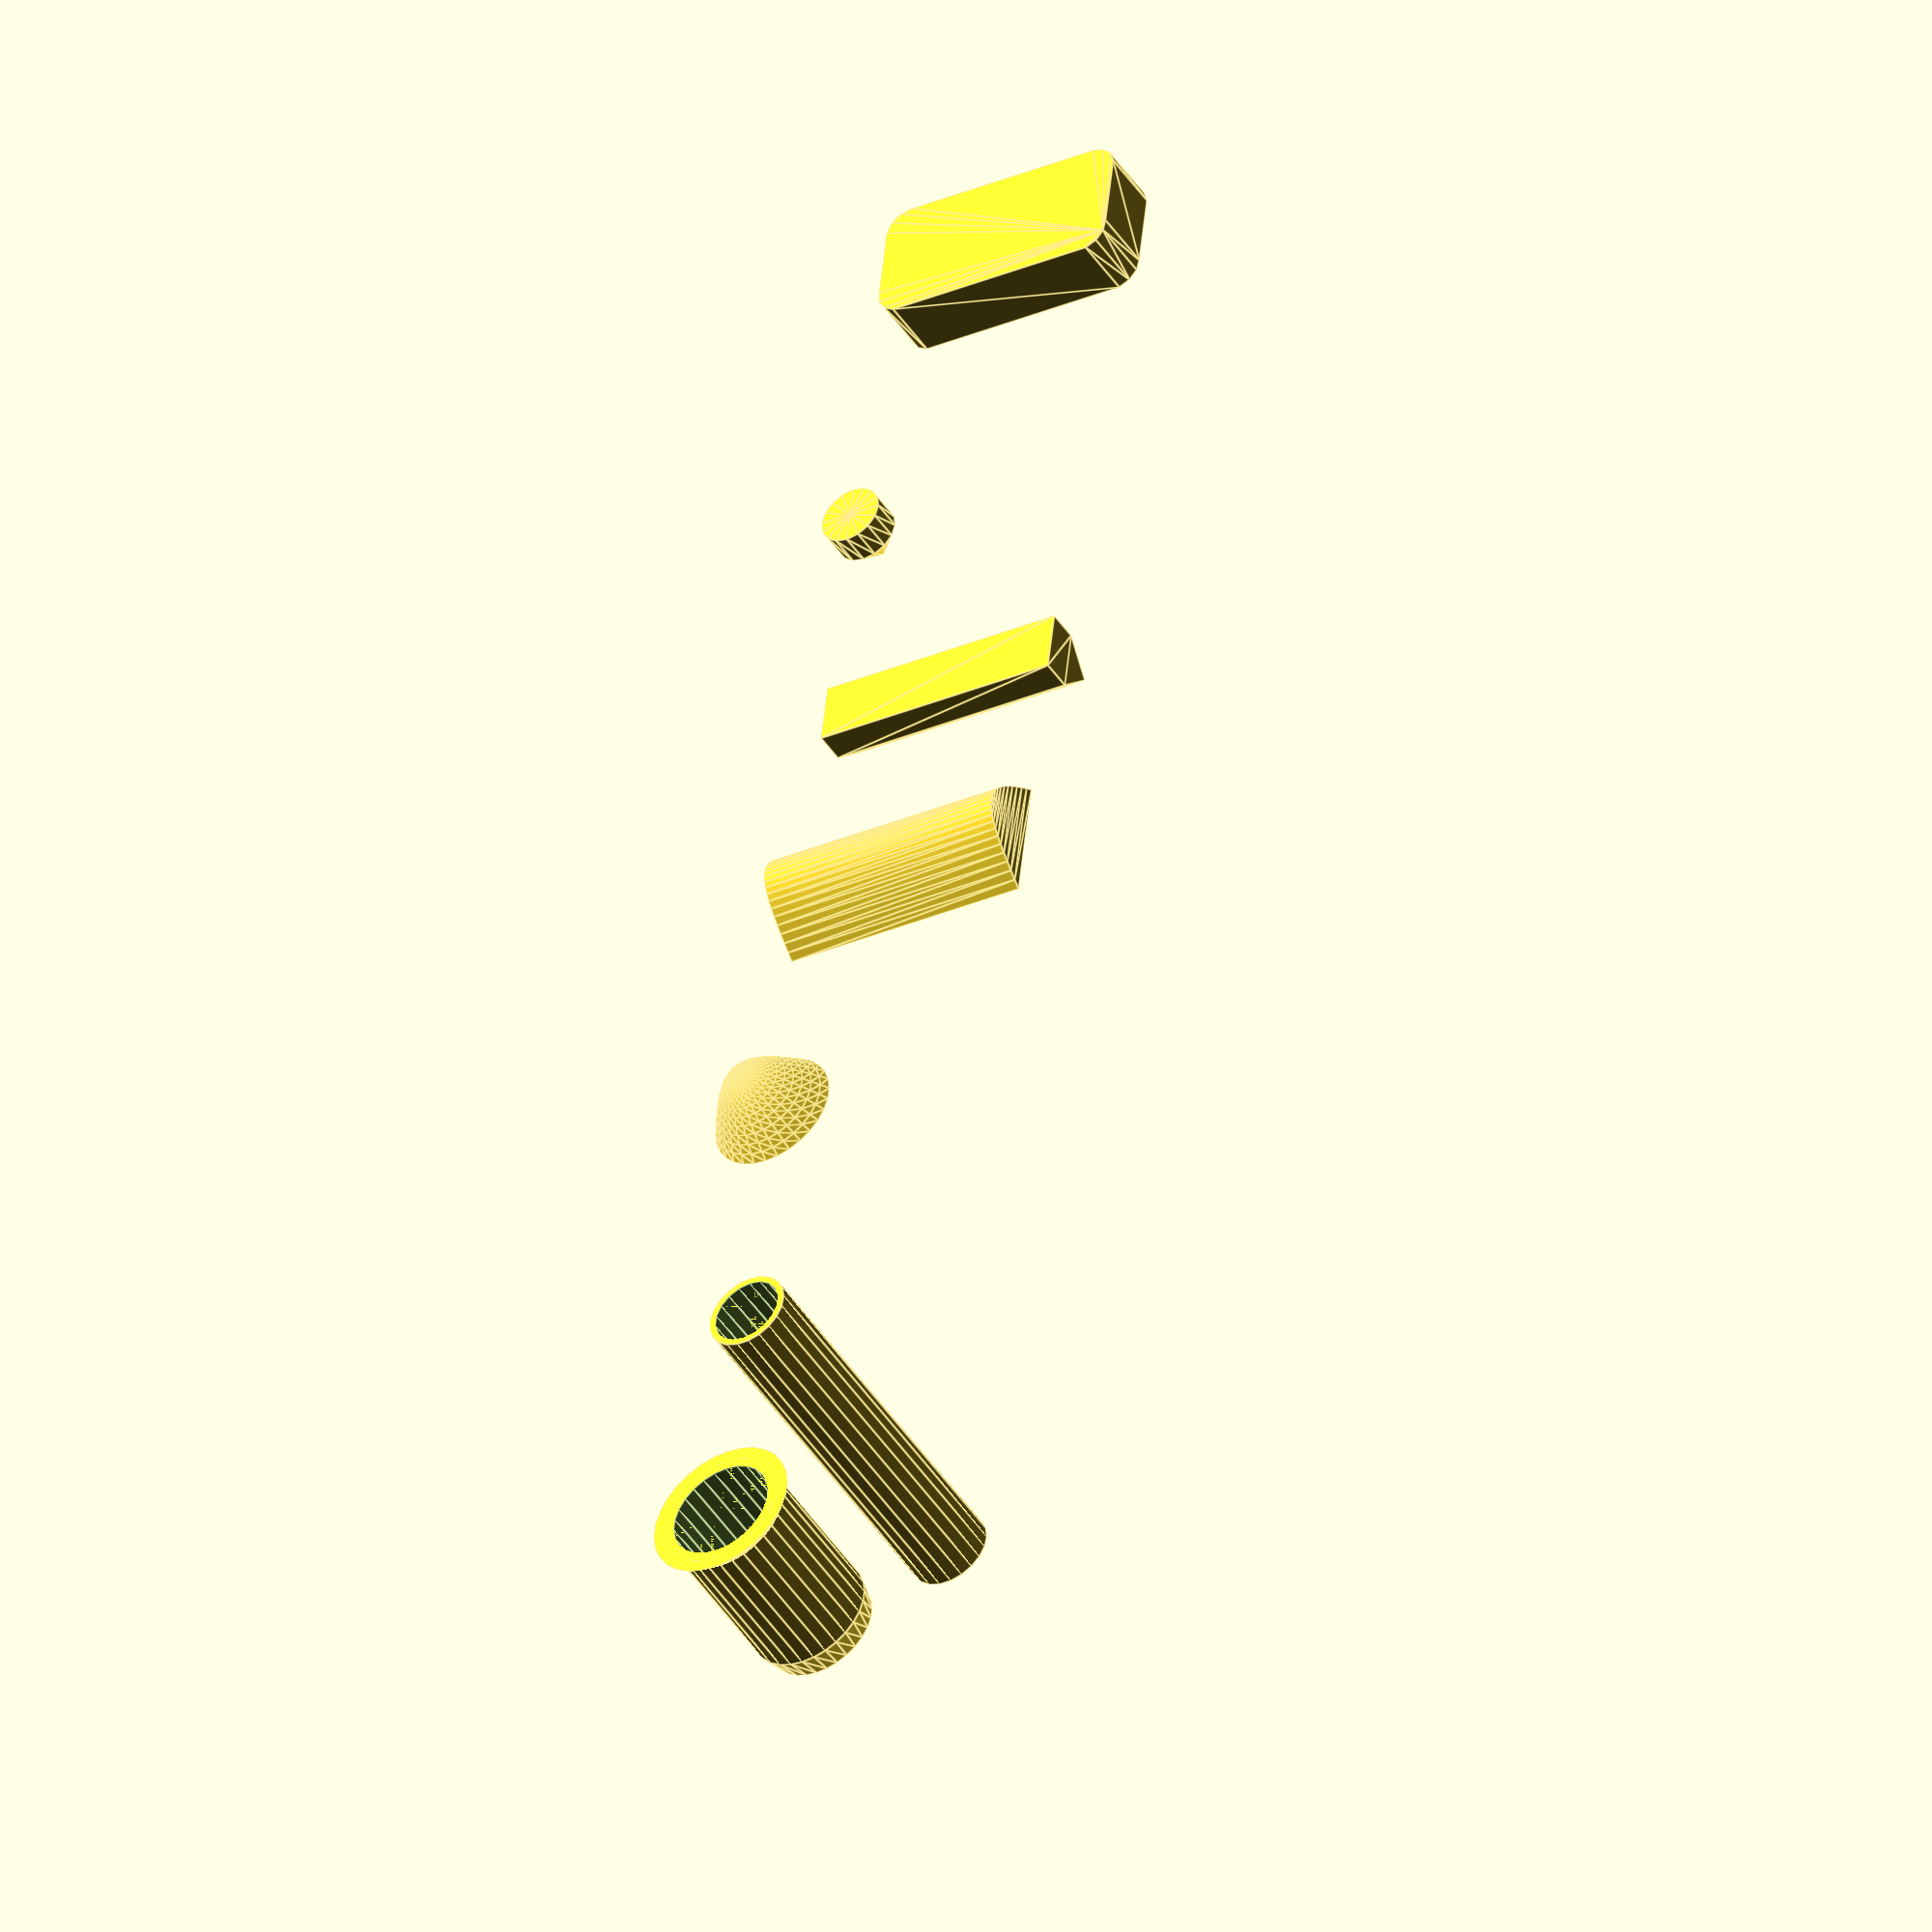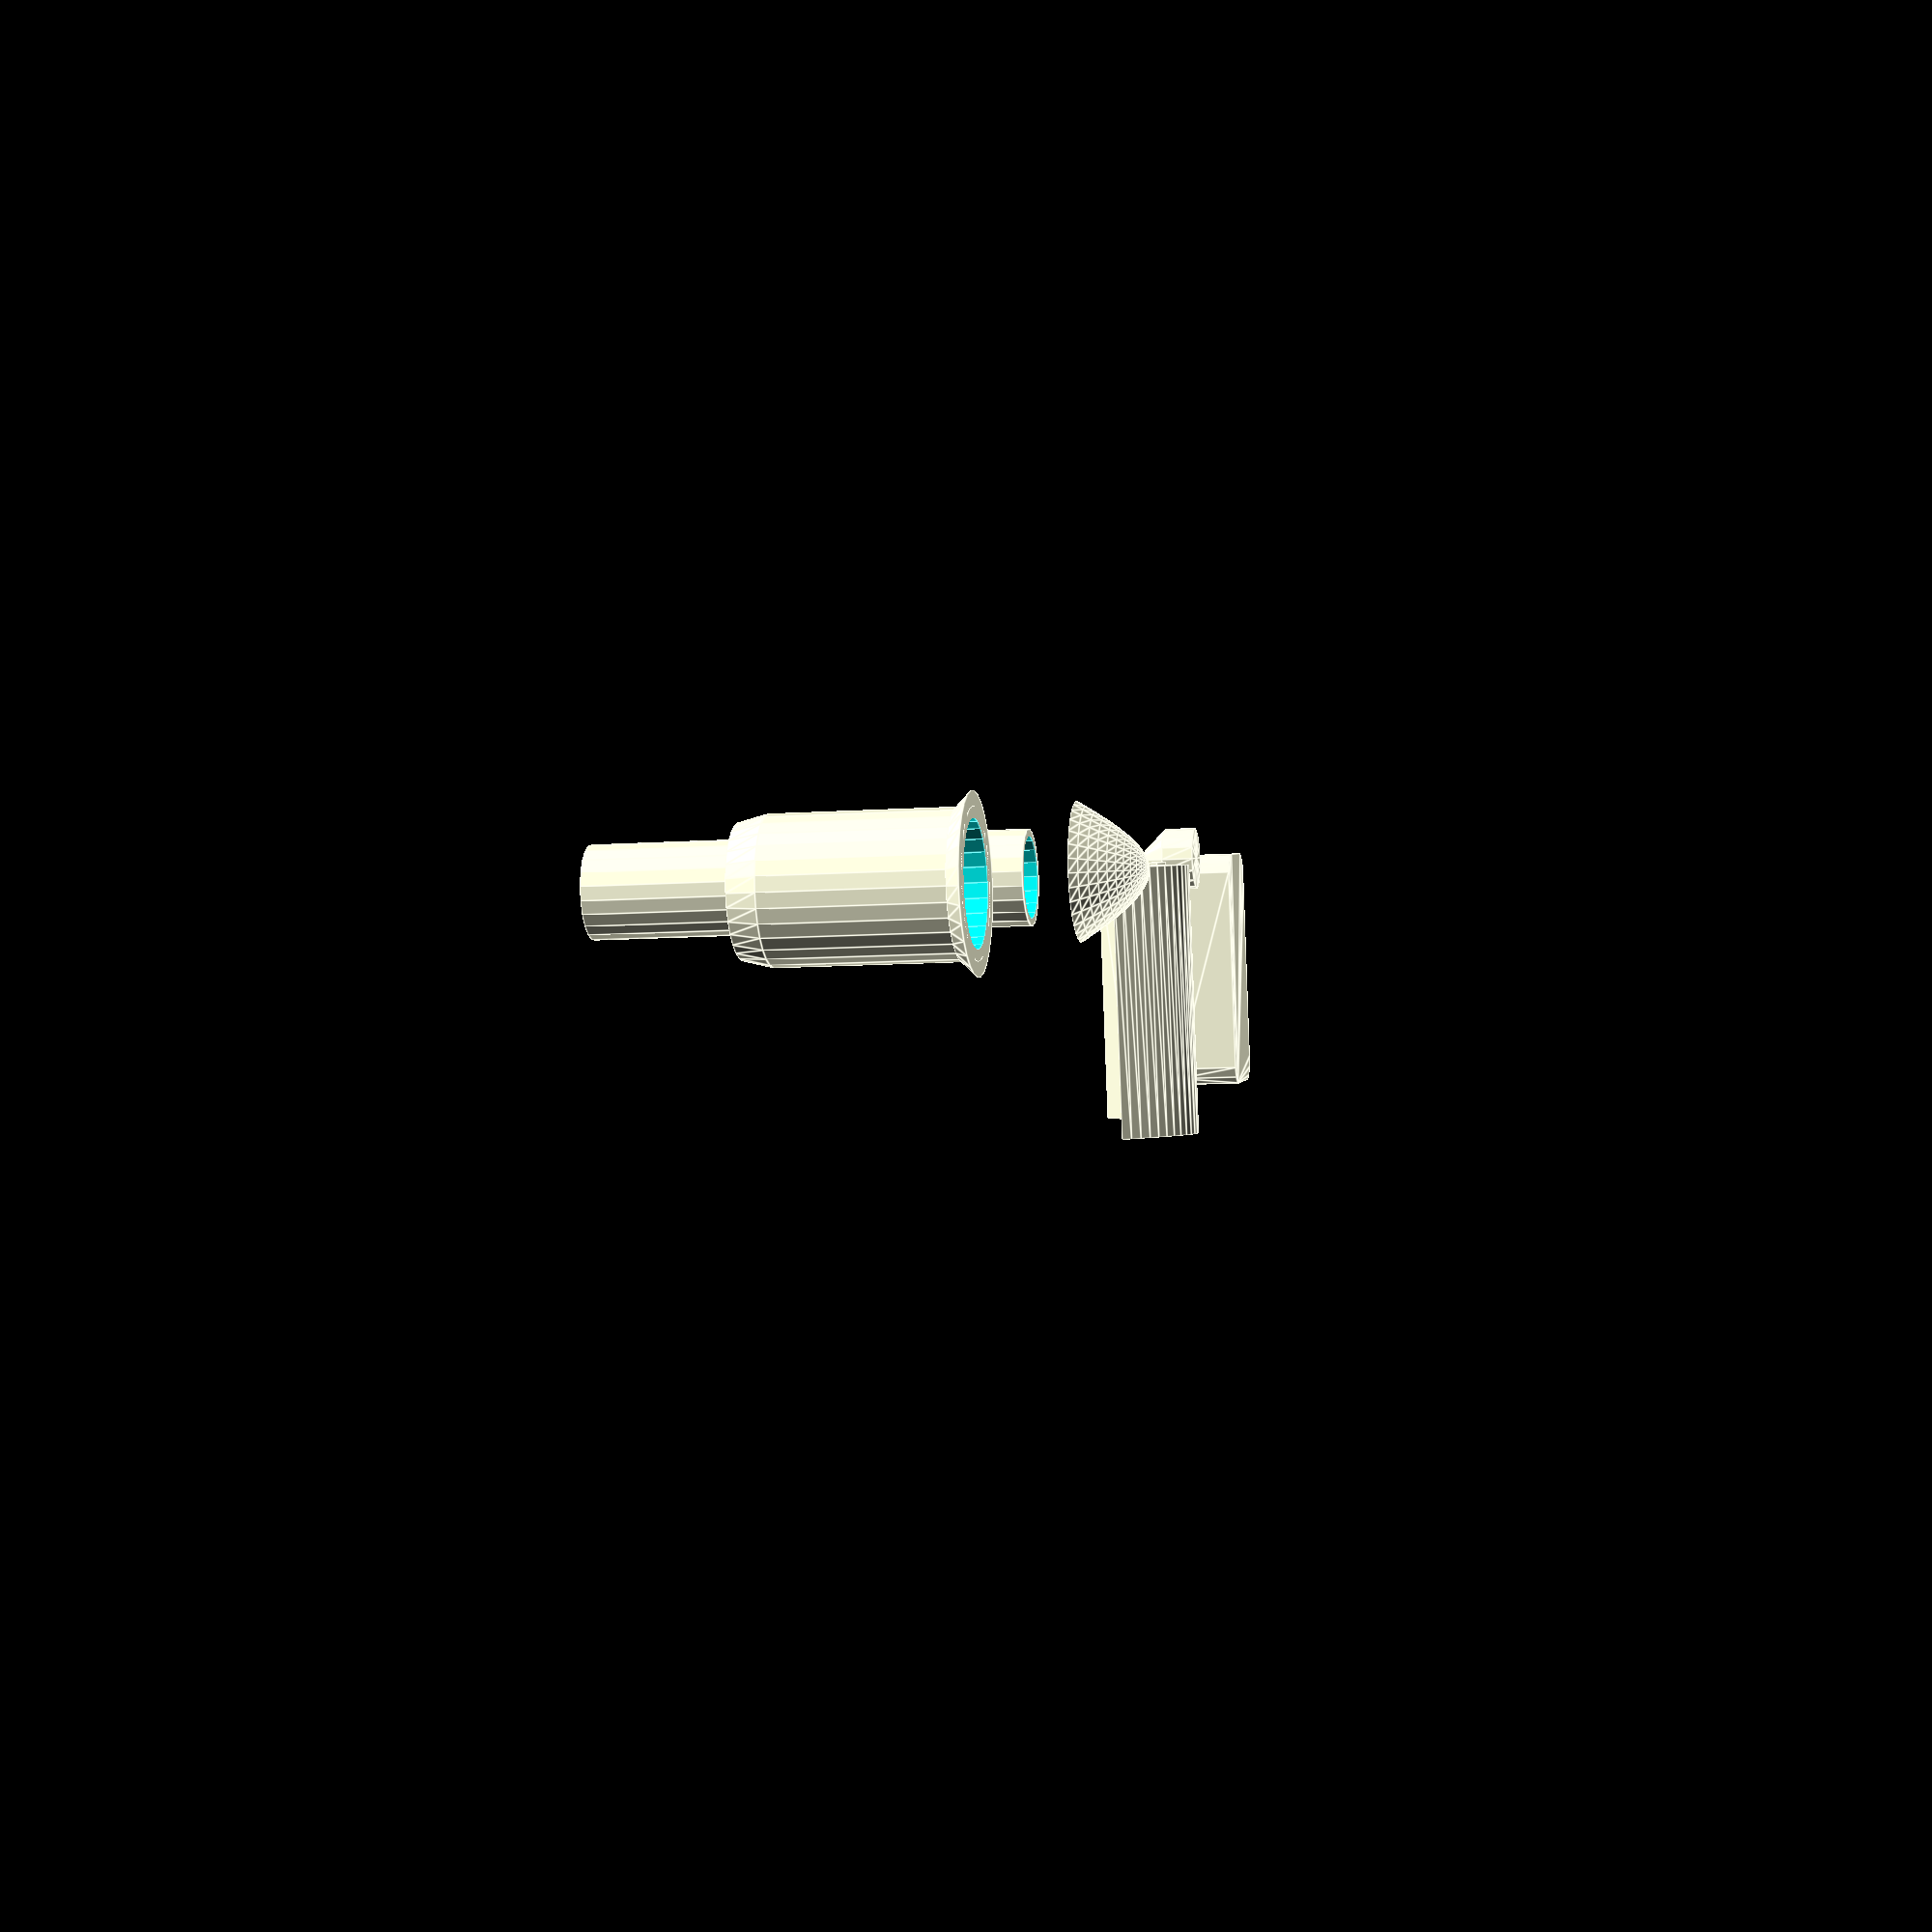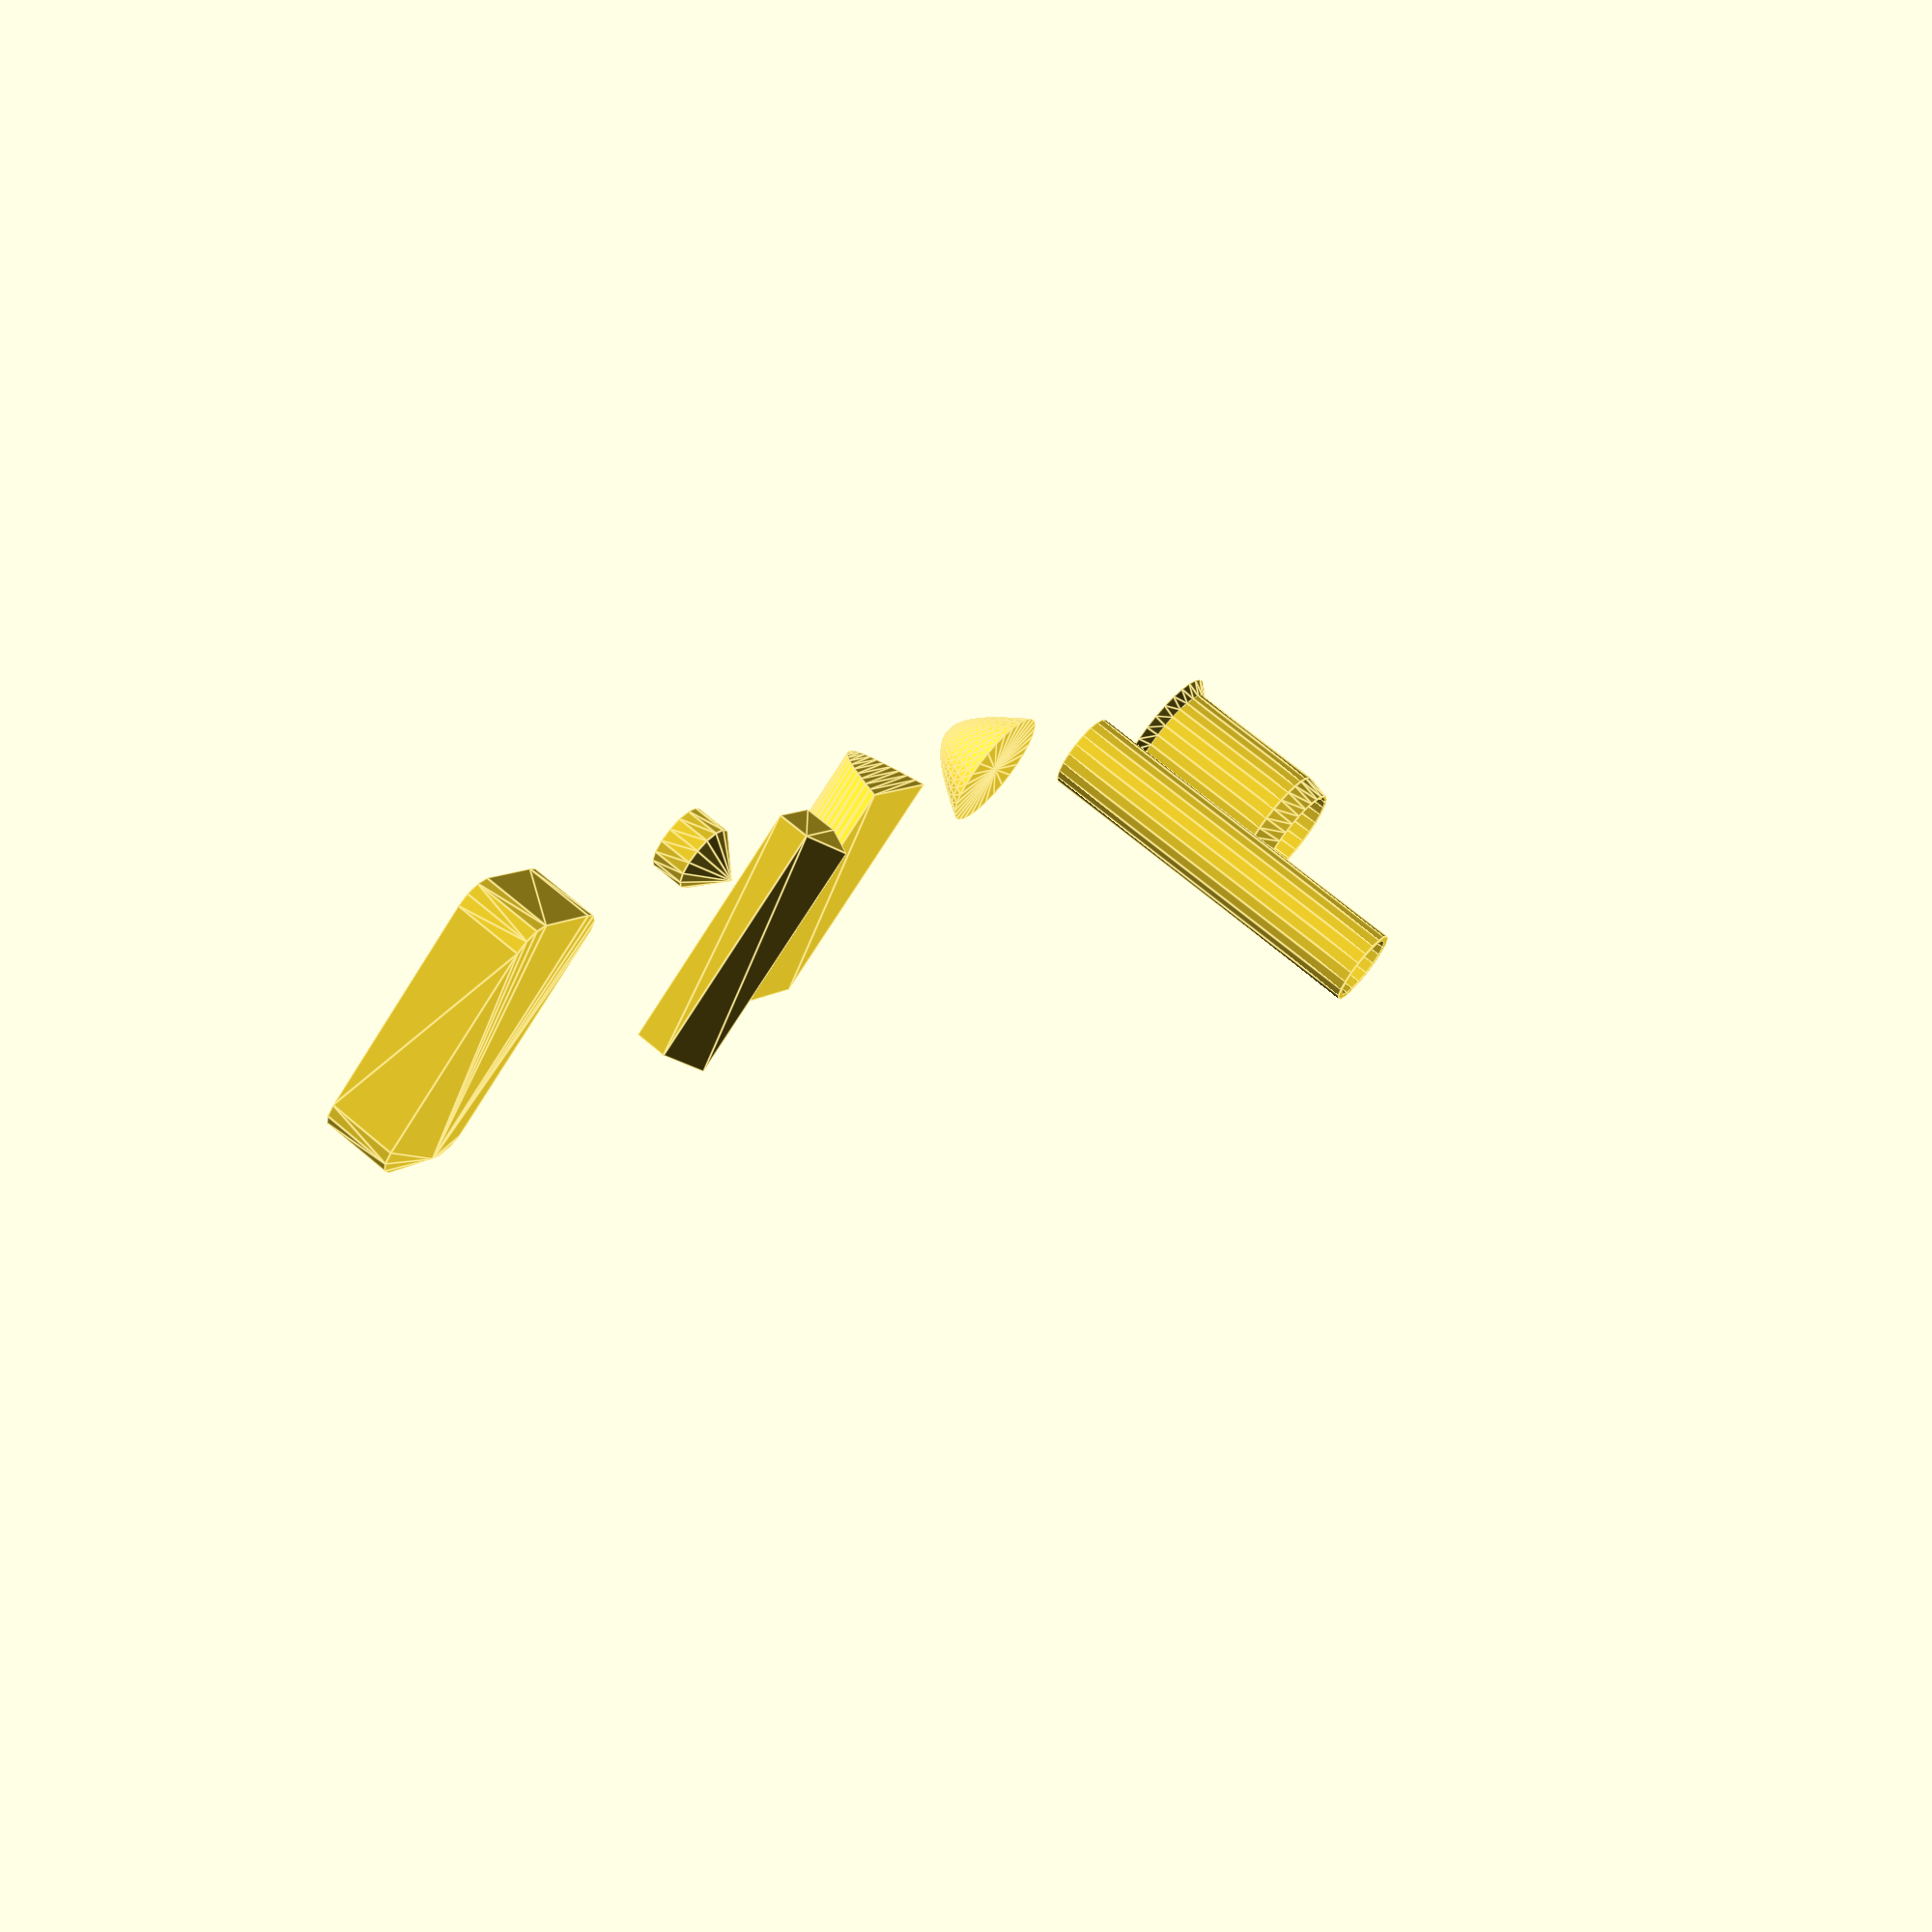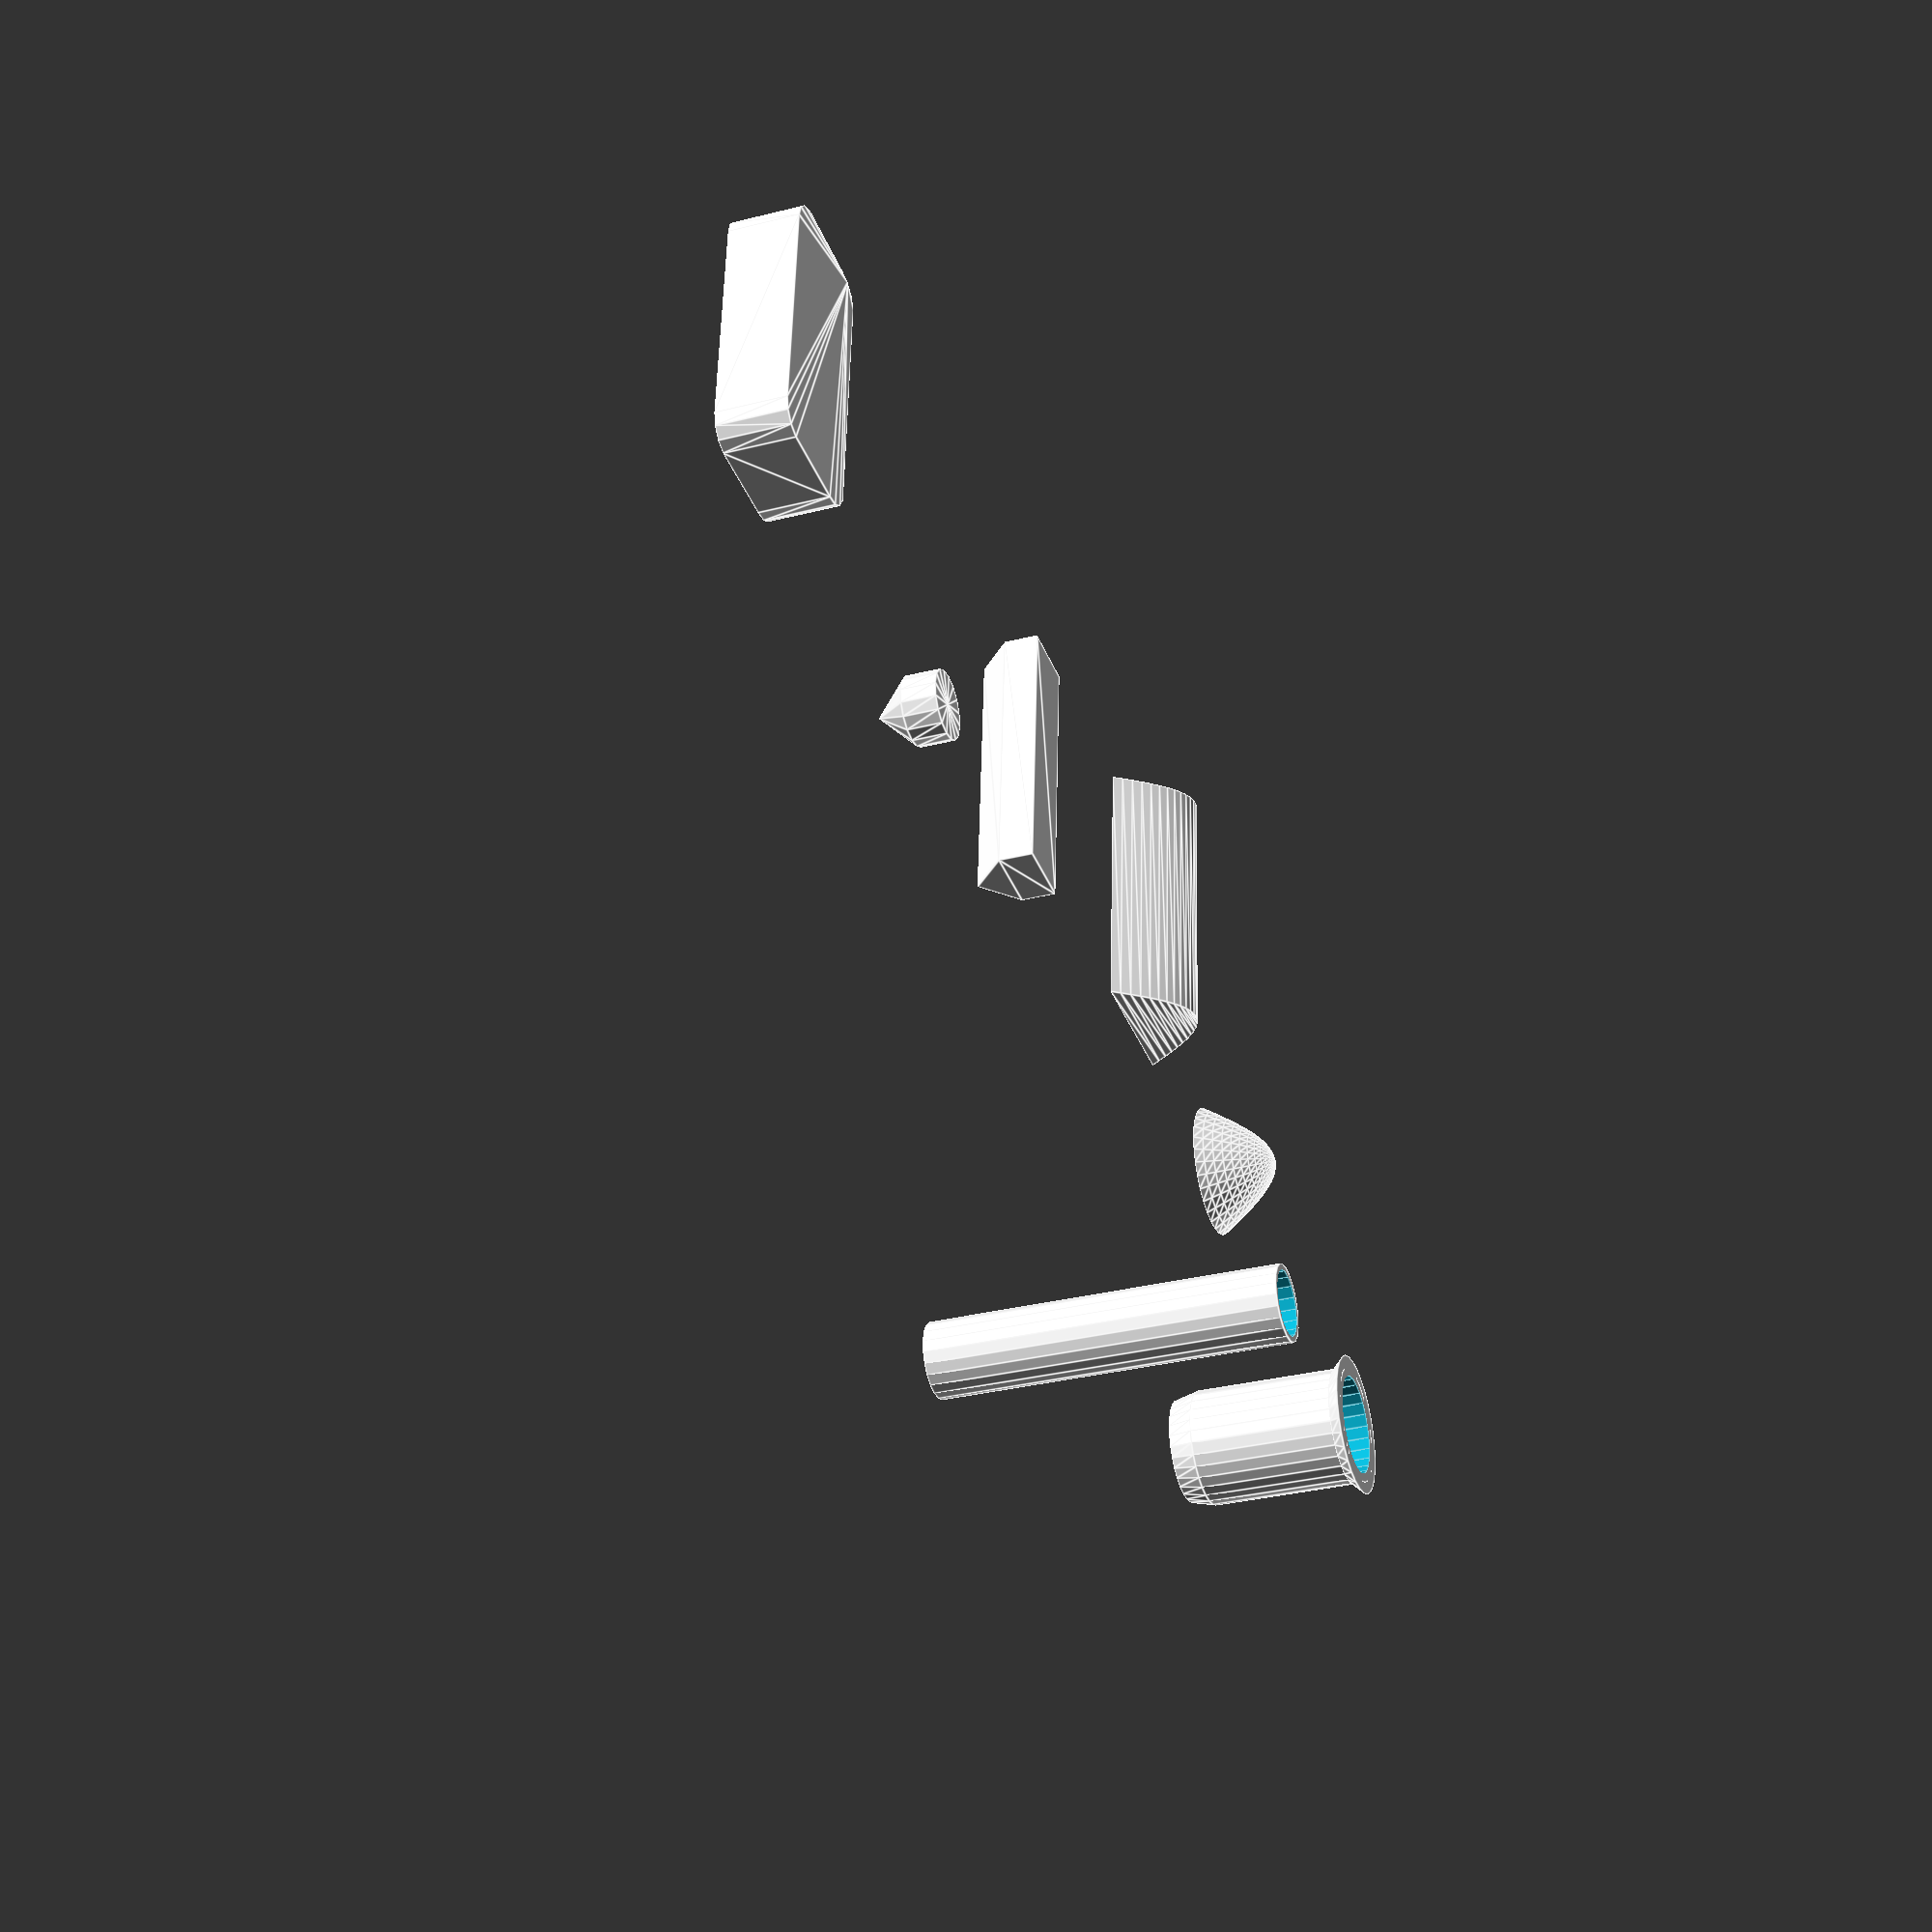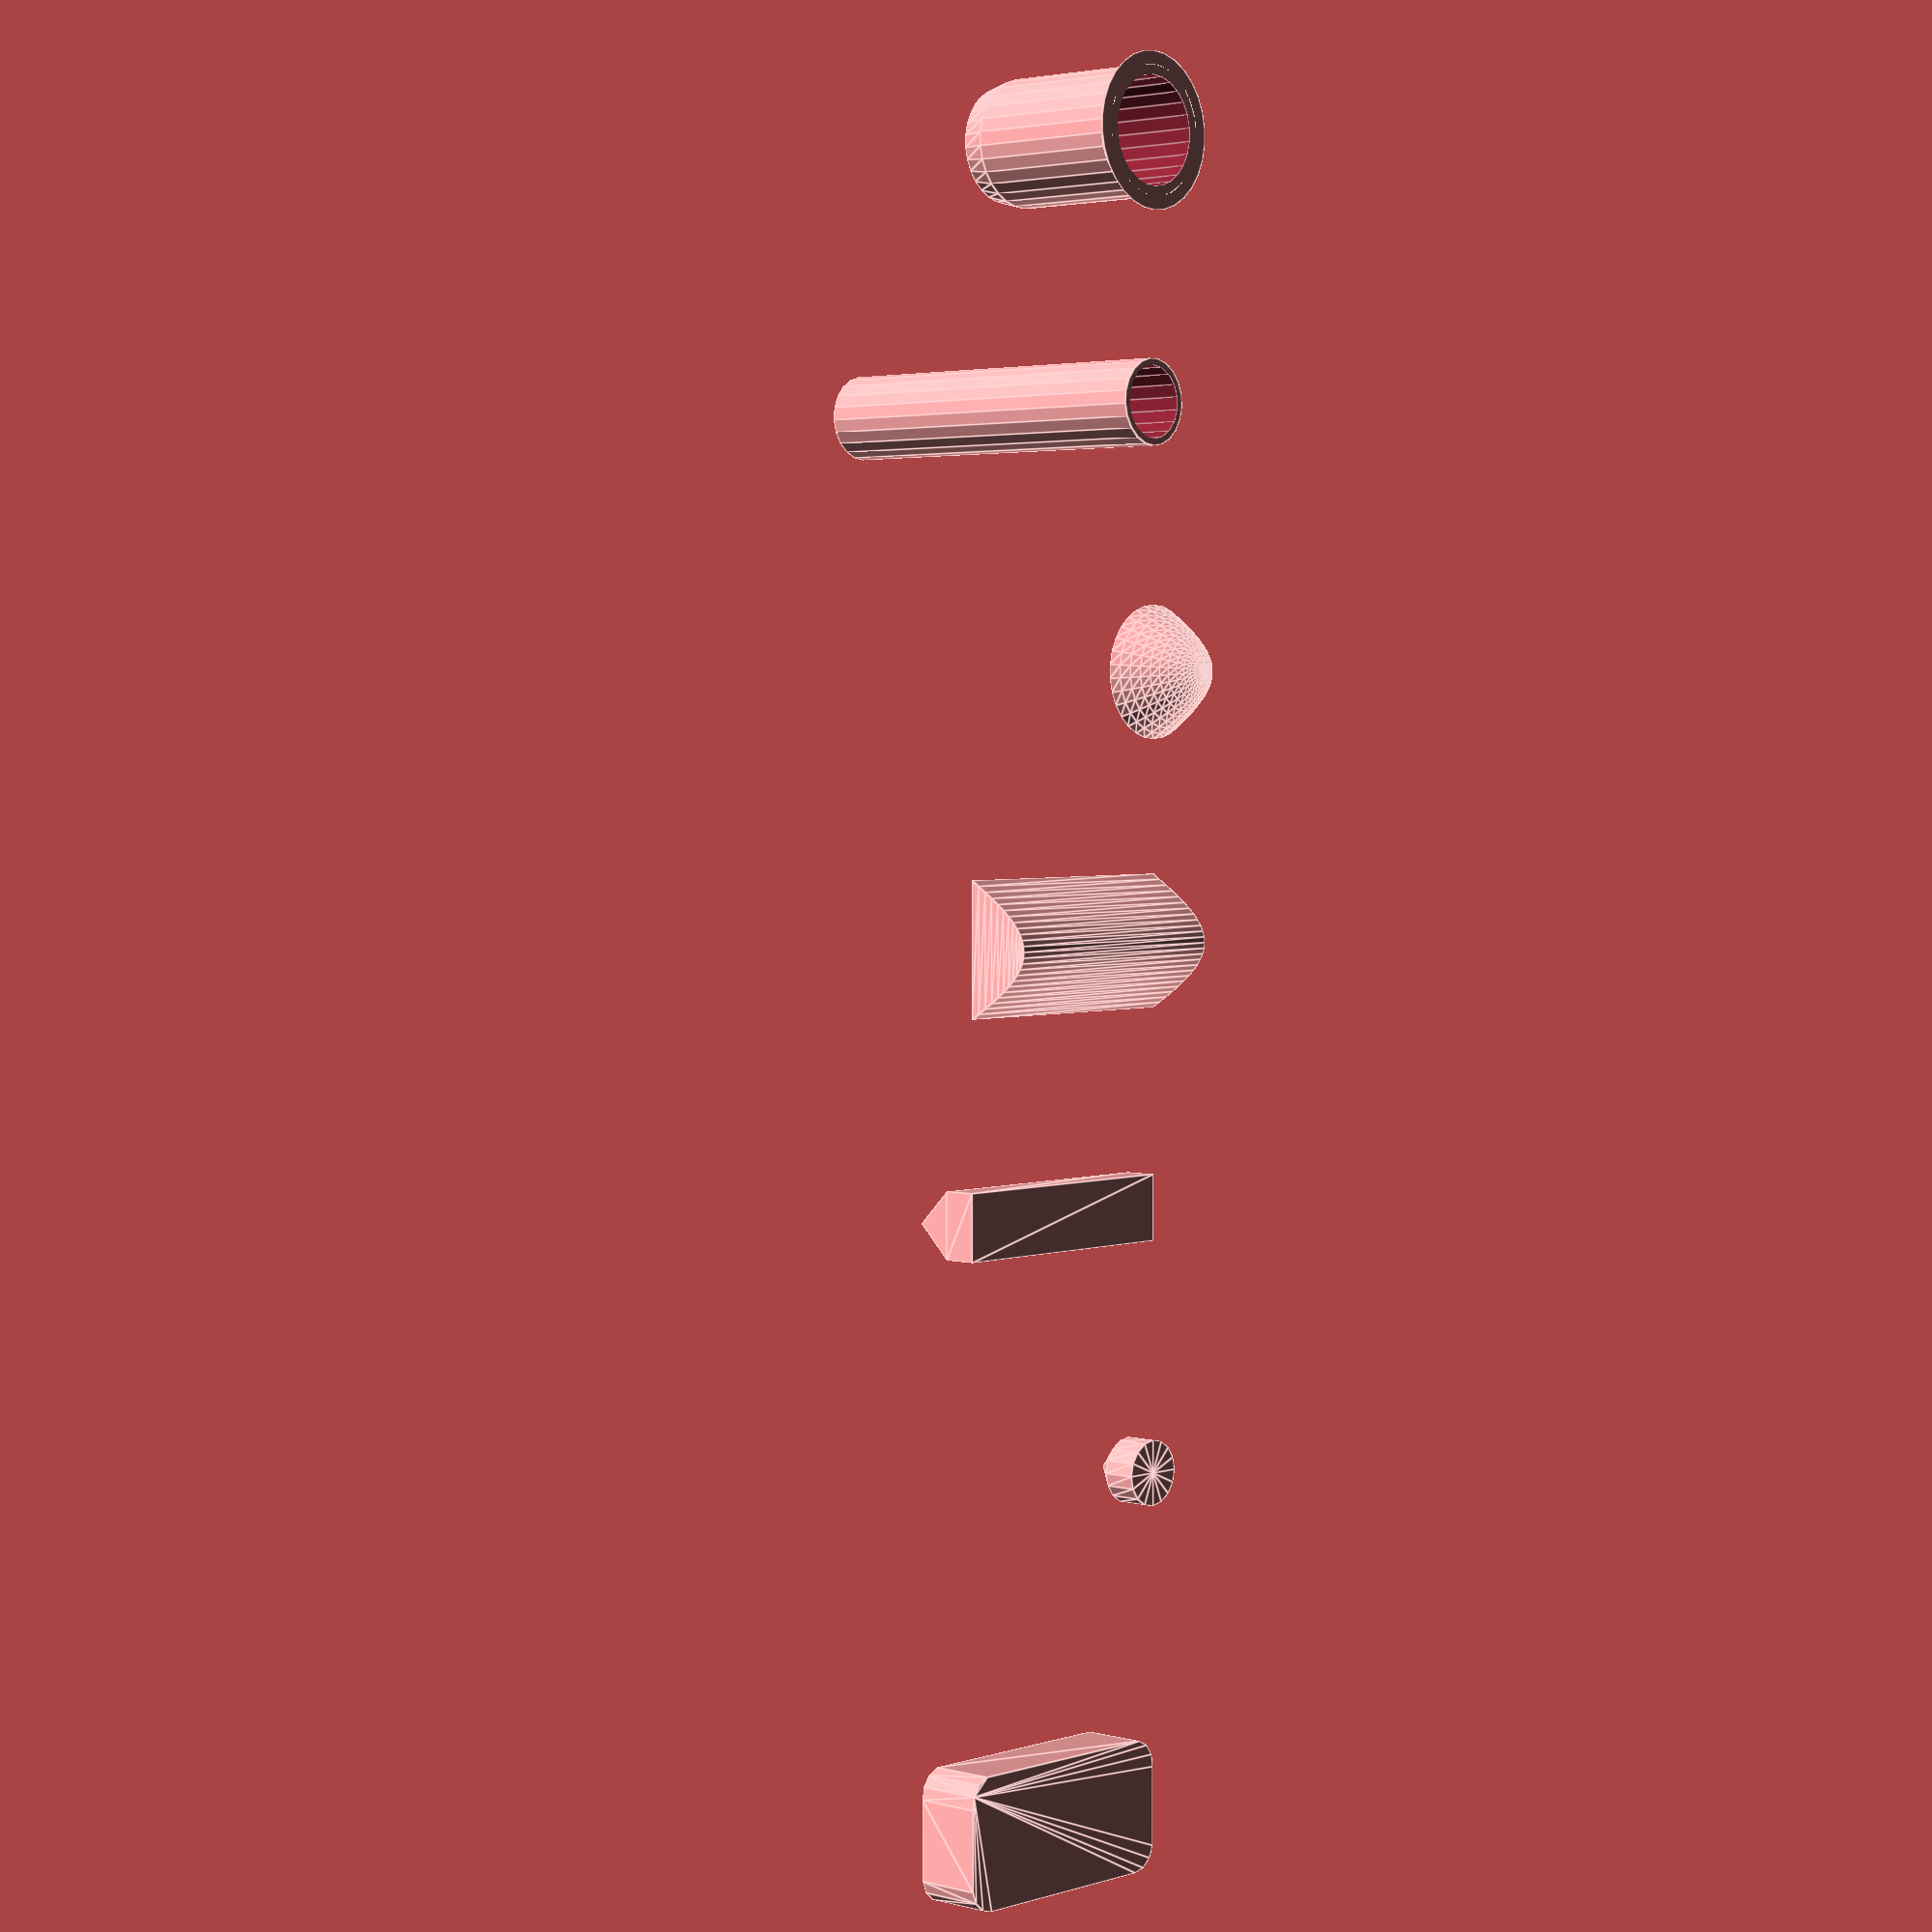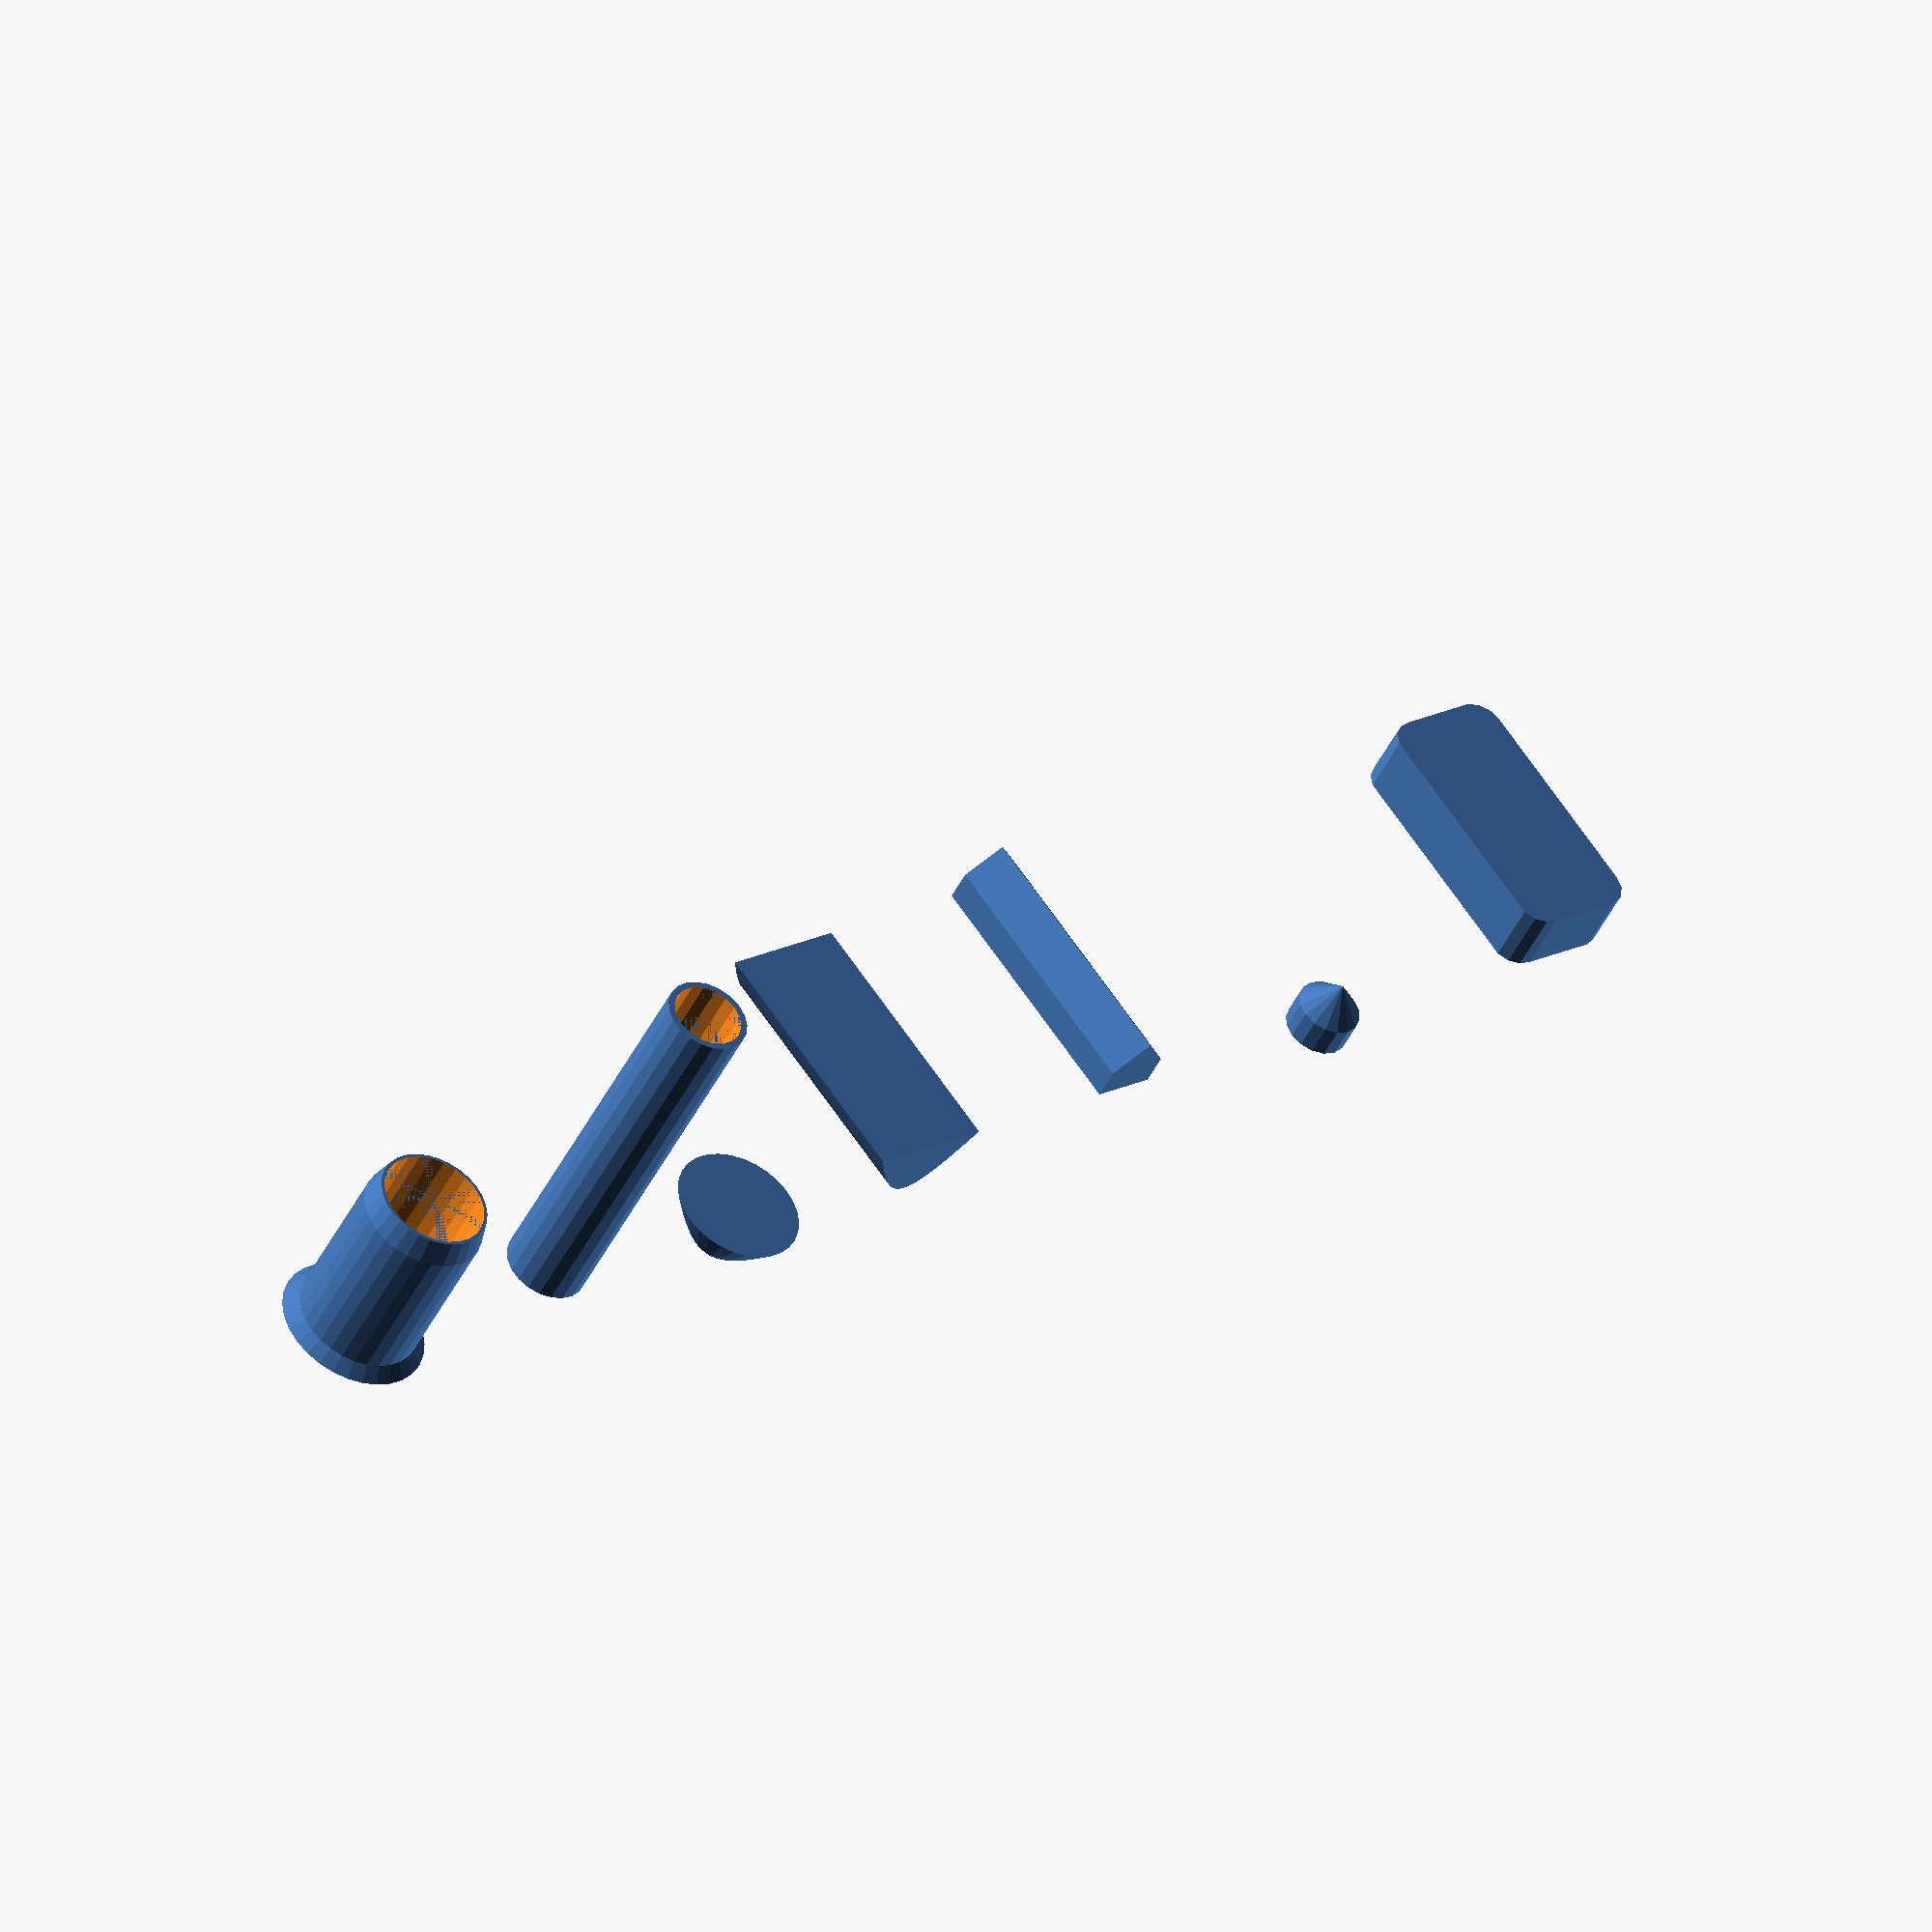
<openscad>
/*
Copyright (c) 2020, Joris Robijn
All rights reserved.

Redistribution and use in source and binary forms, with or without
modification, are permitted provided that the following conditions are met:
    * Redistributions of source code must retain the above copyright
      notice, this list of conditions and the following disclaimer.
    * Redistributions in binary form must reproduce the above copyright
      notice, this list of conditions and the following disclaimer in the
      documentation and/or other materials provided with the distribution.

THIS SOFTWARE IS PROVIDED BY THE COPYRIGHT HOLDERS AND CONTRIBUTORS "AS IS" AND
ANY EXPRESS OR IMPLIED WARRANTIES, INCLUDING, BUT NOT LIMITED TO, THE IMPLIED
WARRANTIES OF MERCHANTABILITY AND FITNESS FOR A PARTICULAR PURPOSE ARE
DISCLAIMED. IN NO EVENT SHALL THE COPYRIGHT HOLDER BE LIABLE FOR ANY
DIRECT, INDIRECT, INCIDENTAL, SPECIAL, EXEMPLARY, OR CONSEQUENTIAL DAMAGES
(INCLUDING, BUT NOT LIMITED TO, PROCUREMENT OF SUBSTITUTE GOODS OR SERVICES;
LOSS OF USE, DATA, OR PROFITS; OR BUSINESS INTERRUPTION) HOWEVER CAUSED AND
ON ANY THEORY OF LIABILITY, WHETHER IN CONTRACT, STRICT LIABILITY, OR TORT
(INCLUDING NEGLIGENCE OR OTHERWISE) ARISING IN ANY WAY OUT OF THE USE OF THIS
SOFTWARE, EVEN IF ADVISED OF THE POSSIBILITY OF SUCH DAMAGE.
*/

module tube( d1=11, d2=13, h=60 )
{
	difference() {
		cylinder( d=d2, h=h );
		translate( [0,0,-0.01] ) cylinder( d=d1, h=h+0.02 );
	}
}

module hosetail( d1=16.5, d2=19.5, h=30, top_narrowing_th=1, top_narrowing_height=4, bottom_base_extension=4, bottom_base_height=2, bottom_inner_widening=0 )
{
	difference() {
		union() {
			cylinder( d=d2, h=h-top_narrowing_height );
			translate( [0,0,h-top_narrowing_height-0.01] ) cylinder( d2=d1+top_narrowing_th, d1=d2, h=top_narrowing_height+0.01 );
			cylinder( d2=d2, d1=d2+bottom_base_extension, h=bottom_base_height+0.01 );
		}
		translate( [0,0,-0.01] ) cylinder( d=d1, h=h+0.02 );
		translate( [0,0,-0.01] ) cylinder( d2=d1, d1=d1+bottom_inner_widening, h=bottom_inner_widening/2 );
	}
}

module sine_hole( d=20, depth=10)
// To be used as negative.
{
	max_i=12;
	p=concat( [[0,0]],[ for( i=[0:1:max_i+0.01] ) [d/2*i/max_i,depth*(-cos( i*90/max_i ))] ], [[d/2,0]] );

	rotate_extrude() polygon( p );
}

module sine_trench( w=20, l=40, depth=10)
// To be used as negative.
{
	max_i=24;
	p=concat( [[-w/2,0]],[ for( i=[0:1:max_i+0.01] ) [-w/2+w*i/max_i,depth*( +cos( 90+i*180/max_i ))] ], [[+w/2,0]] );

	rotate( [90,0,180] )
		linear_extrude( height=l ) polygon( p );
}

module corridor( w=10, l=40, h=10, f=0, b=0 )
// Makes a corridor with a 45 degrees roof.
// To be used as negative.
// f specifies flattening at the top, for if used as positive.
// b specifies base extension, for if used as positive.
{
	//rotate( [0,-90,-90] )
	rotate( [90,0,180] )
		linear_extrude( l+0.02 ) polygon( [[-w/2-b,0],[-w/2,b],[-w/2,h-w/2],[-f,h-f],[0,h-f],[+f,h-f],[w/2,h-w/2],[w/2,b],[w/2+b,0]] );
}

module corridor_joint( w=10, h=10, f=0, b=0 )
// Makes a corridor joint with a 45 degrees roof.
// To be used as negative.
// f specifies flattening at the top, for if used as positive.
// b specifies base extension, for if used as positive.
{
	rotate_extrude() polygon( [[0,0],[0,h-f],[f,h-f],[w/2,h-w/2],[w/2,b],[w/2+b,0]] );
}

module rounded_rectangle( x=20, y=40, h=10, r=4 )
{
	hull() {
		translate( [r, r, 0] ) cylinder( r=r, h=h );
		translate( [x-r, r, 0] ) cylinder( r=r, h=h );
		translate( [x-r, y-r, 0] ) cylinder( r=r, h=h );
		translate( [r, y-r, 0] ) cylinder( r=r, h=h );
	}
}
function 2D_length( p0, p1 ) = sqrt( pow( p1[1] - p0[1], 2 ) + pow( p1[0] - p0[0], 2 ) );

function 2D_angle( p0, p1 ) =  -90+atan2( p1[1] - p0[1], p1[0] - p0[0] );

hosetail();

translate( [40,0,0] ) tube();

translate( [80,0,0] ) sine_hole();

translate( [120,0,0] ) sine_trench();

translate( [160,0,0] ) corridor();

translate( [200,0,0] ) corridor_joint();

translate( [240,0,0] ) rounded_rectangle();
</openscad>
<views>
elev=224.5 azim=83.5 roll=329.3 proj=o view=edges
elev=189.5 azim=11.5 roll=79.2 proj=p view=edges
elev=290.8 azim=235.3 roll=310.2 proj=p view=edges
elev=31.8 azim=355.6 roll=109.8 proj=p view=edges
elev=357.1 azim=90.1 roll=132.7 proj=p view=edges
elev=43.2 azim=322.5 roll=336.0 proj=o view=wireframe
</views>
